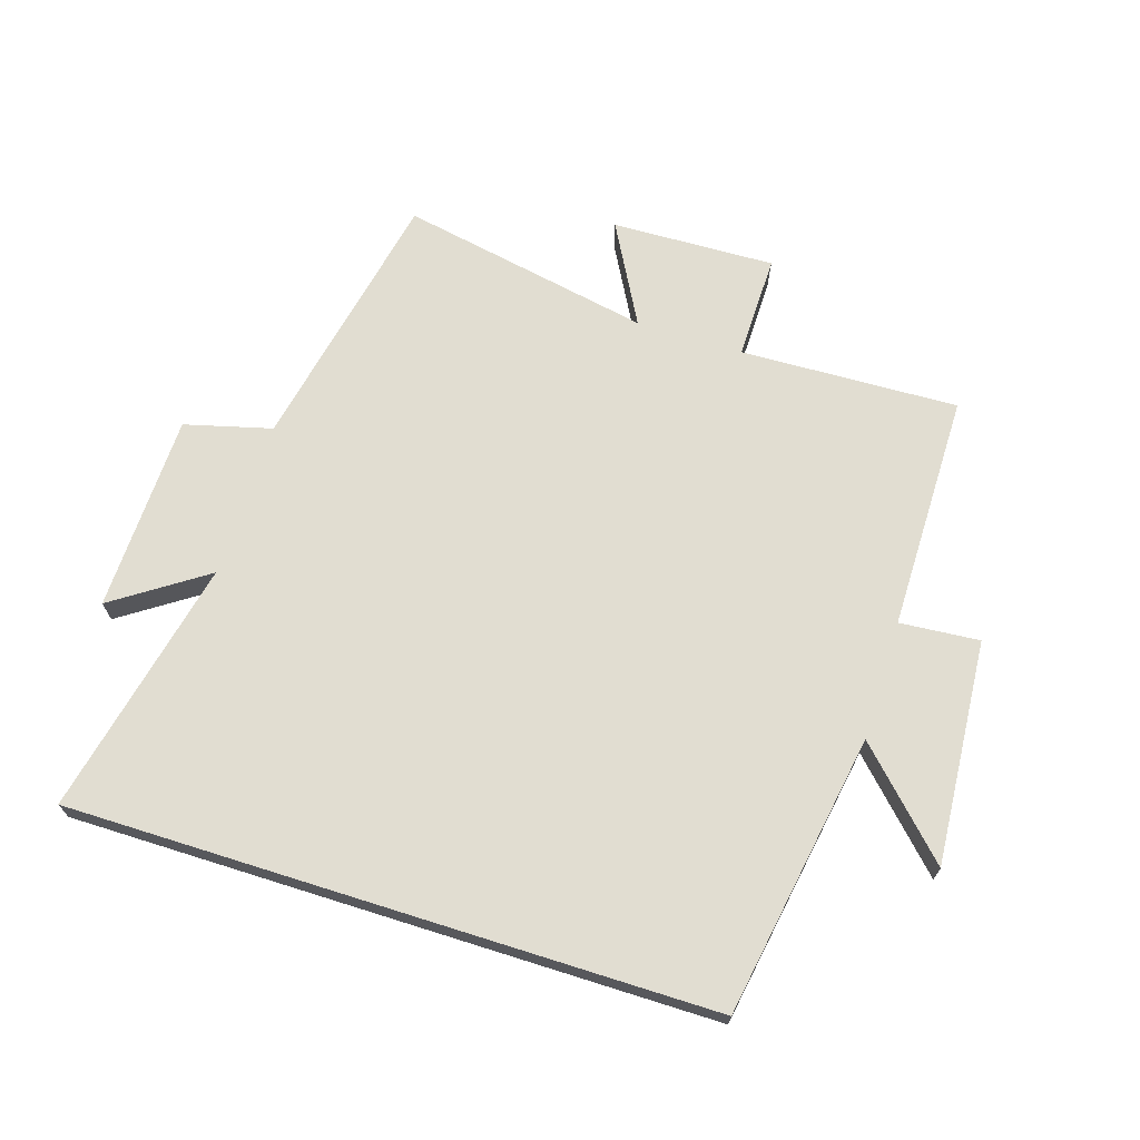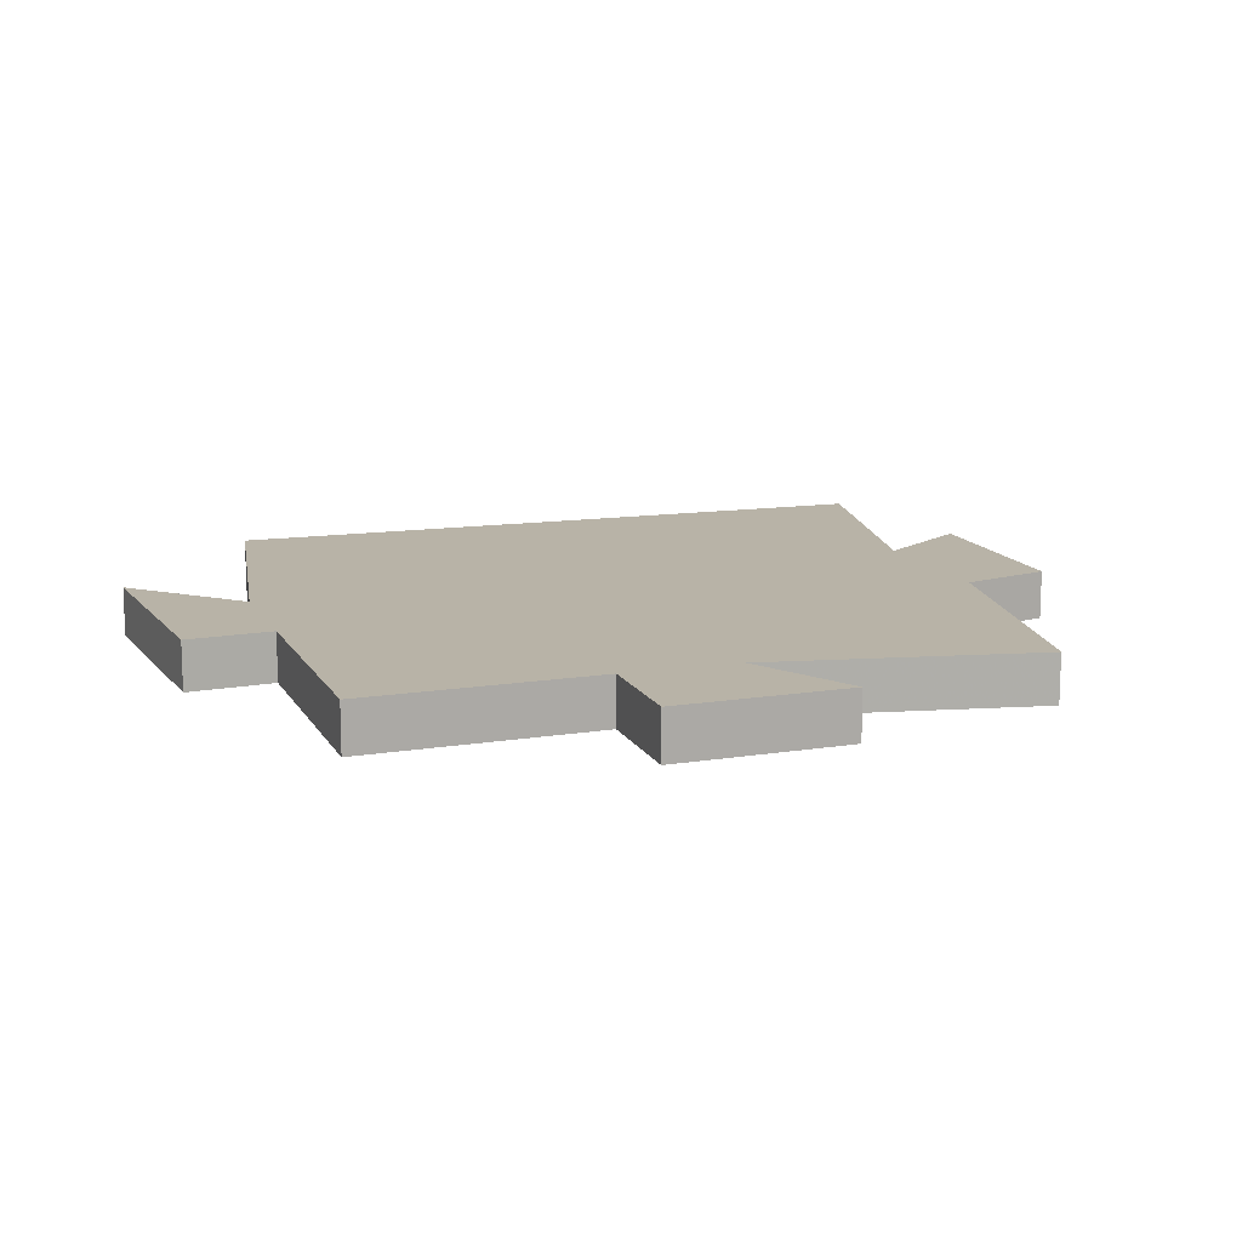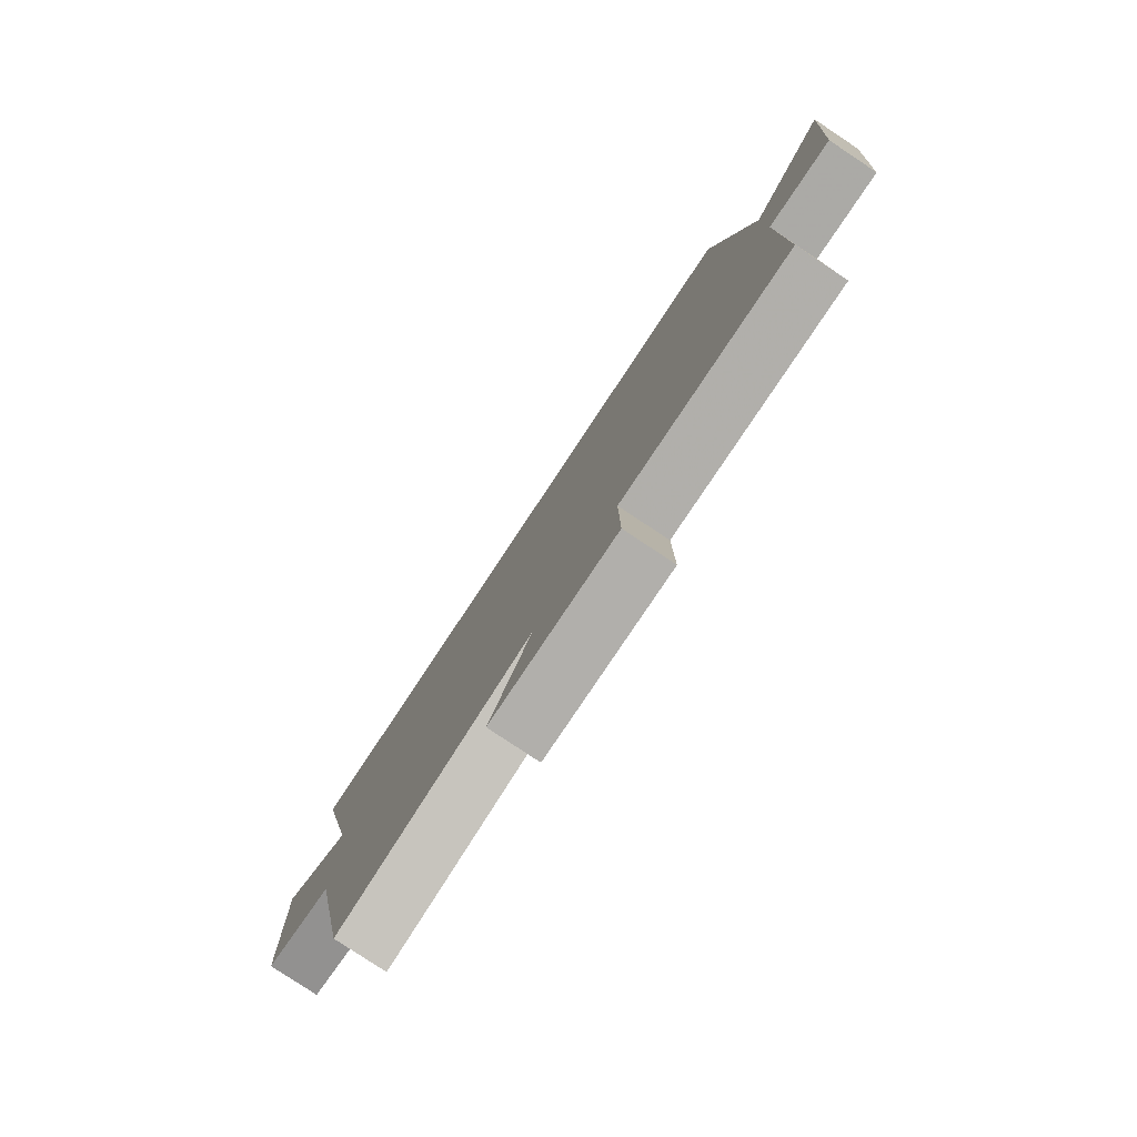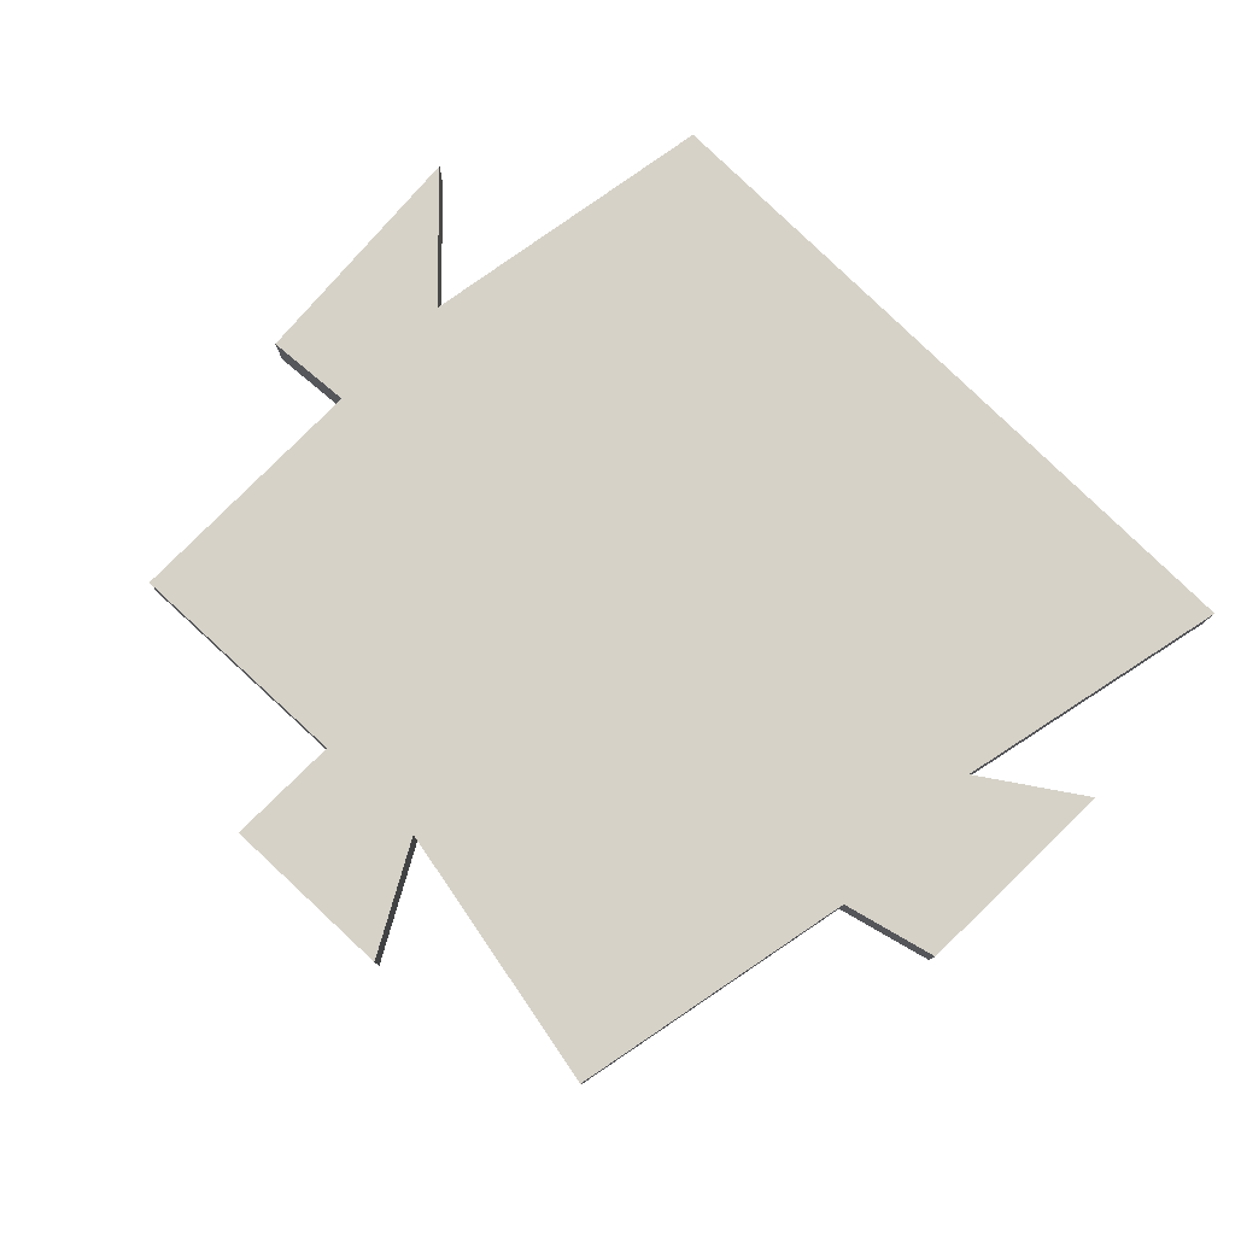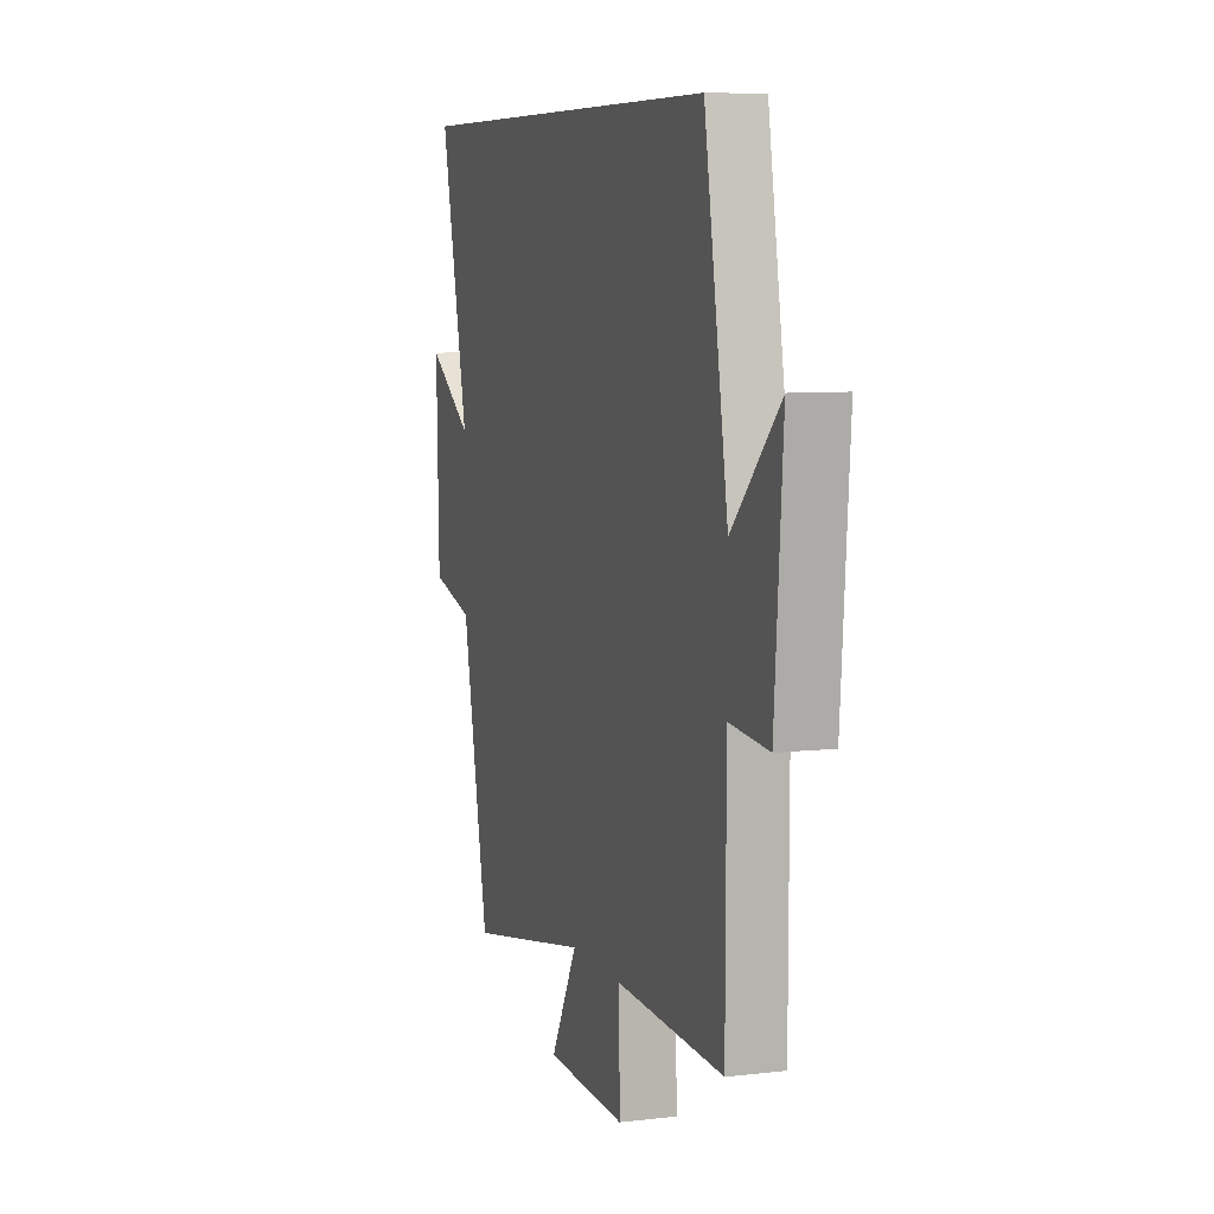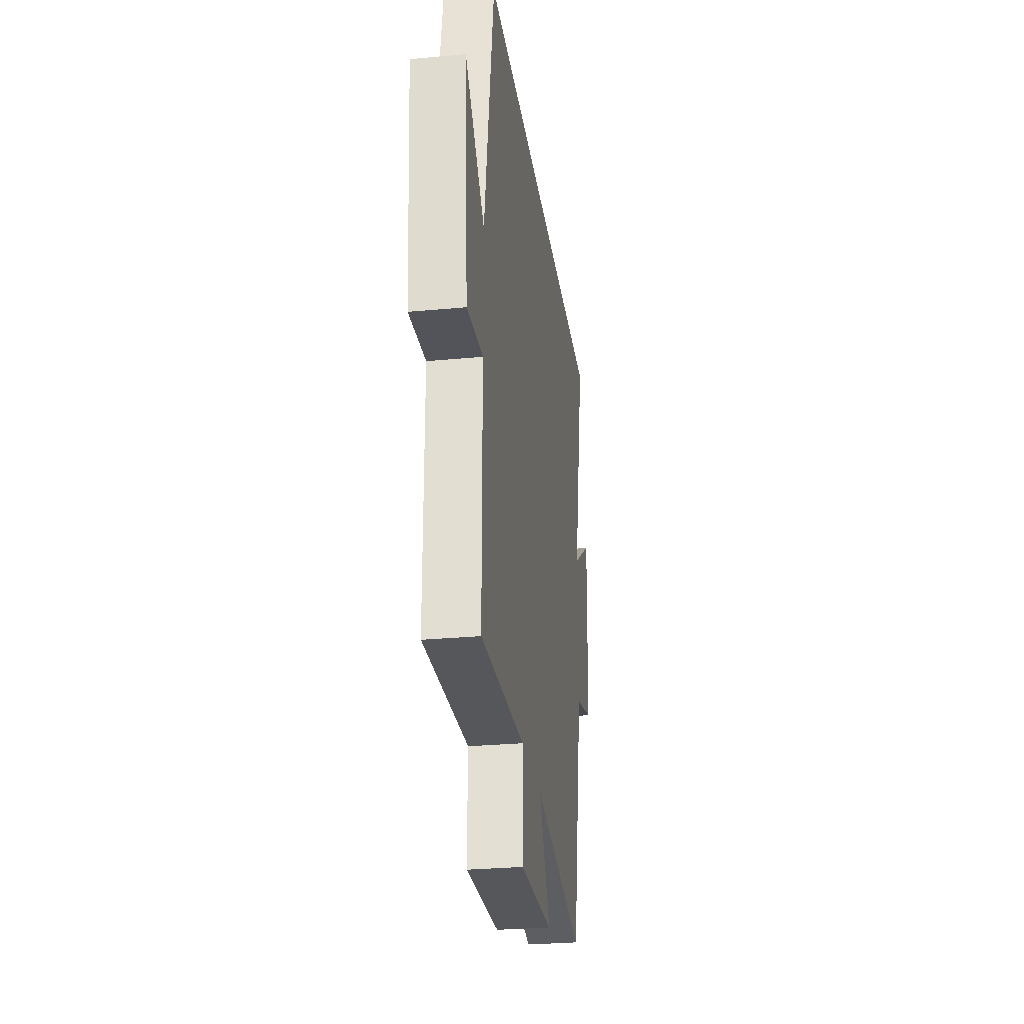
<metadata>
{"format":"obj","ext":"obj","renderer":"f3d","projection":"perspective","resolution":1024,"background":"white","views":[{"elev":68.9,"azim":17.5,"up":"+Y"},{"elev":12.8,"azim":160.9,"up":"+Y"},{"elev":-79.9,"azim":56.4,"up":"+Z"},{"elev":78.1,"azim":-135.4,"up":"+Y"},{"elev":7.6,"azim":71.7,"up":"+Z"},{"elev":-28.4,"azim":98.1,"up":"+Z"}]}
</metadata>
<code>
v 0.499 0.07 -0.512
v 0.154 0.07 -0.5
v 0.156 0.07 -0.666
v -0.102 0.07 -0.658
v -0.016 0.07 -0.5
v -0.414 0.07 -0.577
v -0.5 0.07 -0.156
v -0.637 0.07 -0.12
v -0.645 0.07 0.192
v -0.5 0.07 0.094
v -0.59 0.07 0.5
v 0.424 0.07 0.5
v 0.5 0.07 0.053
v 0.652 0.07 0.207
v 0.626 0.07 -0.147
v 0.5 0.07 -0.137
v 0.499 0 -0.512
v 0.154 0 -0.5
v 0.156 0 -0.666
v -0.102 0 -0.658
v -0.016 0 -0.5
v -0.414 0 -0.577
v -0.5 0 -0.156
v -0.637 0 -0.12
v -0.645 0 0.192
v -0.5 0 0.094
v -0.59 0 0.5
v 0.424 0 0.5
v 0.5 0 0.053
v 0.652 0 0.207
v 0.626 0 -0.147
v 0.5 0 -0.137
f 13 14 15 16
f 13 16 1 2
f 10 11 12 13
f 10 13 2
f 7 8 9 10
f 5 6 7 10
f 5 10 2 3
f 3 4 5
f 32 31 30 29
f 18 17 32 29
f 29 28 27 26
f 18 29 26
f 26 25 24 23
f 26 23 22 21
f 19 18 26 21
f 21 20 19
f 1 17 18 2
f 2 18 19 3
f 3 19 20 4
f 4 20 21 5
f 5 21 22 6
f 6 22 23 7
f 7 23 24 8
f 8 24 25 9
f 9 25 26 10
f 10 26 27 11
f 11 27 28 12
f 12 28 29 13
f 13 29 30 14
f 14 30 31 15
f 15 31 32 16
f 16 32 17 1

</code>
